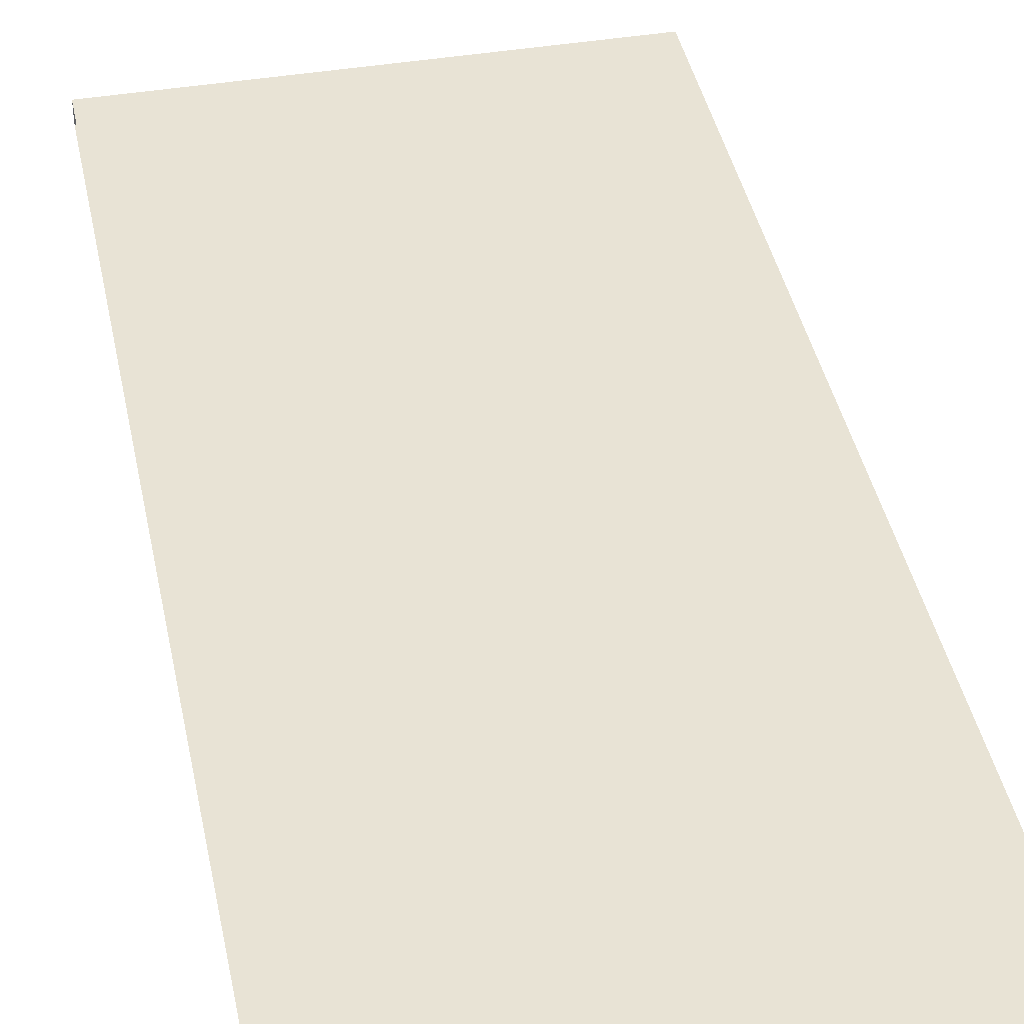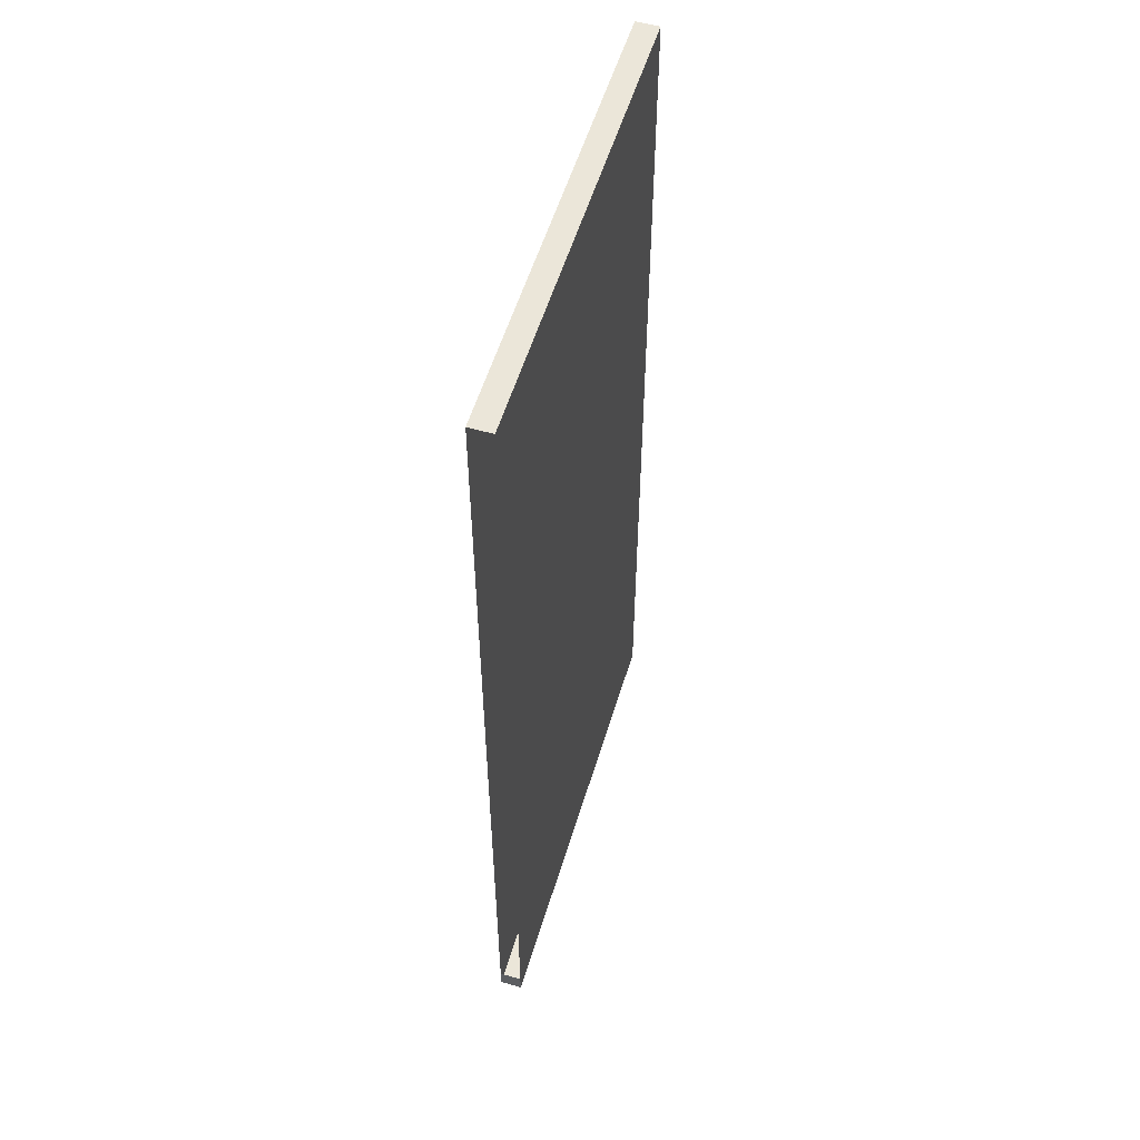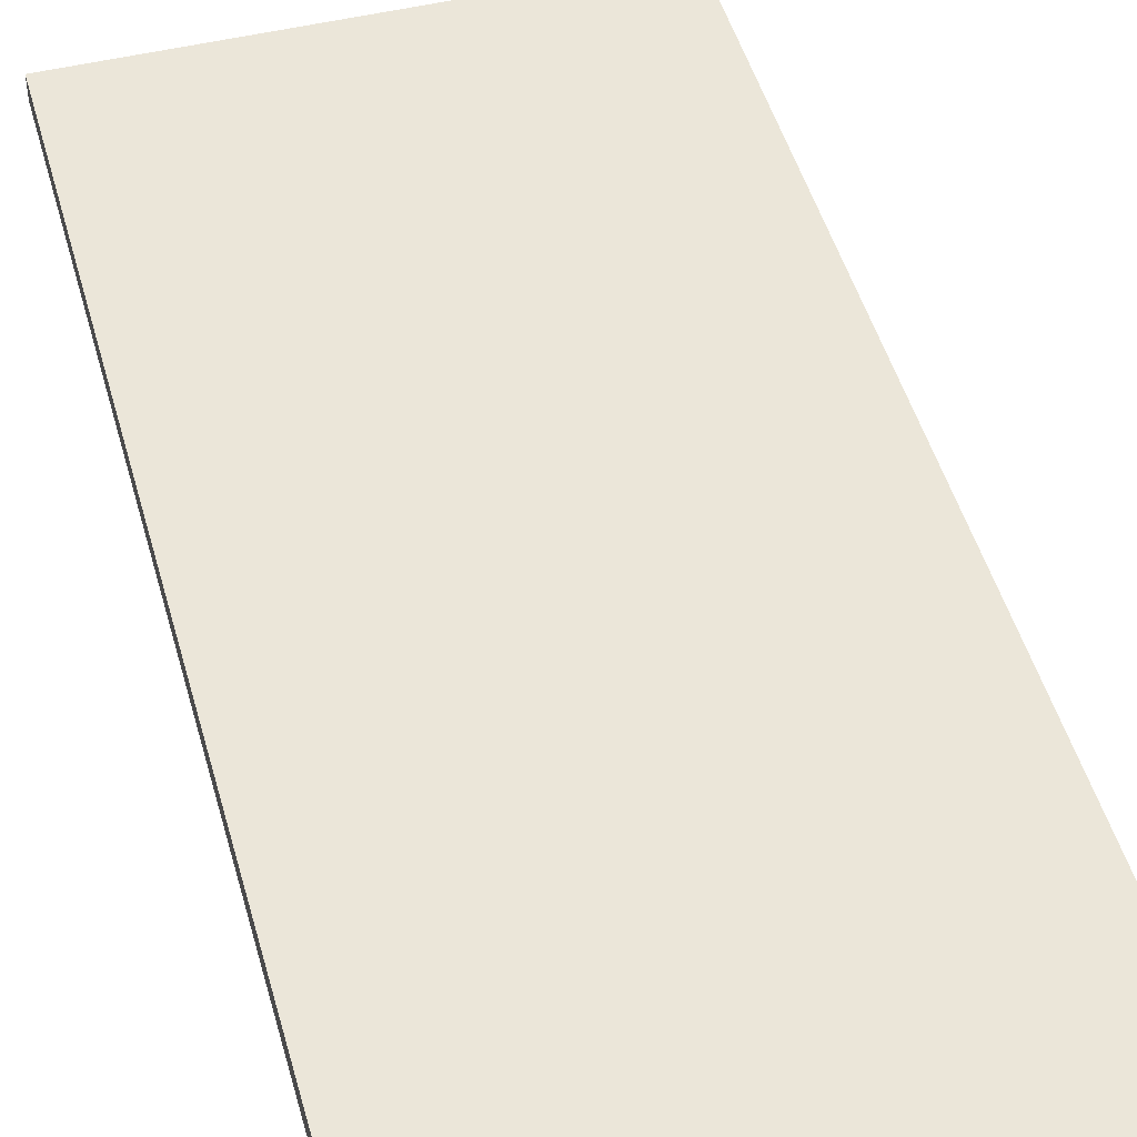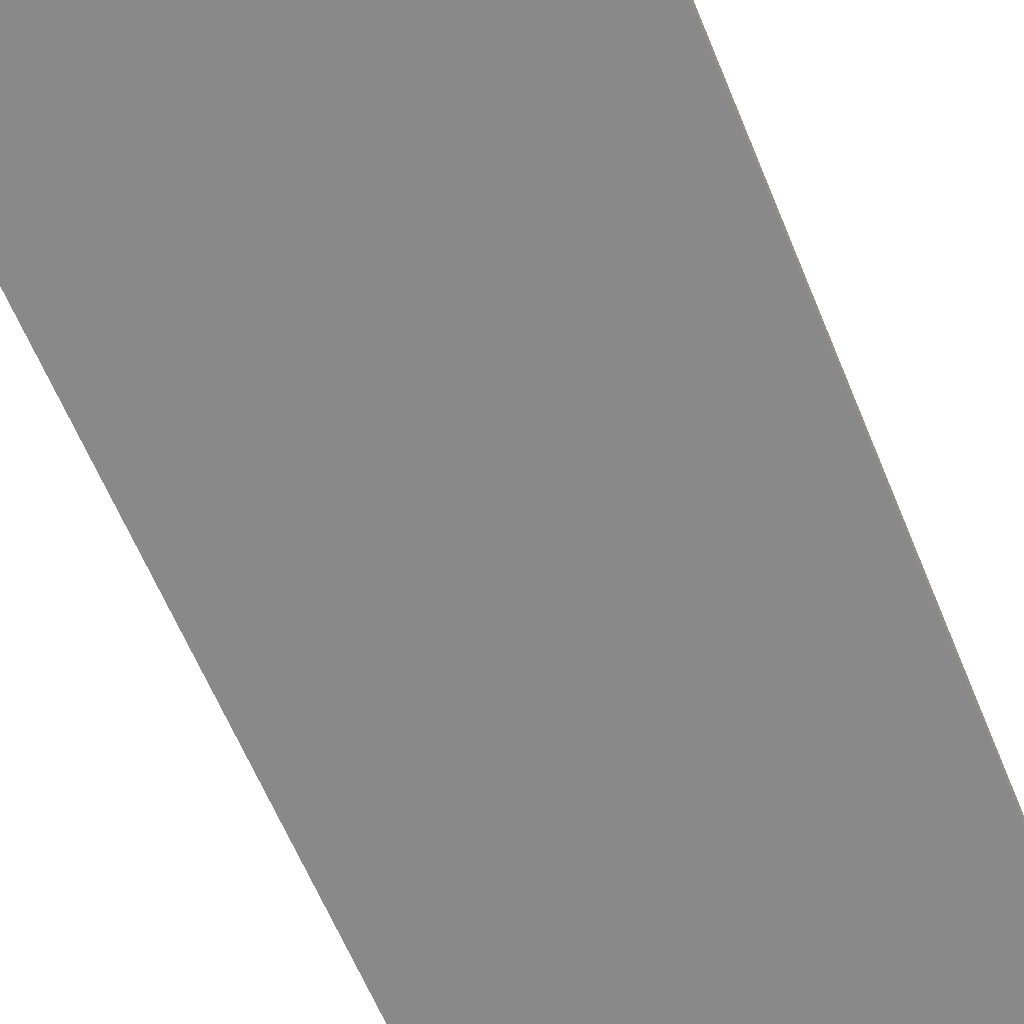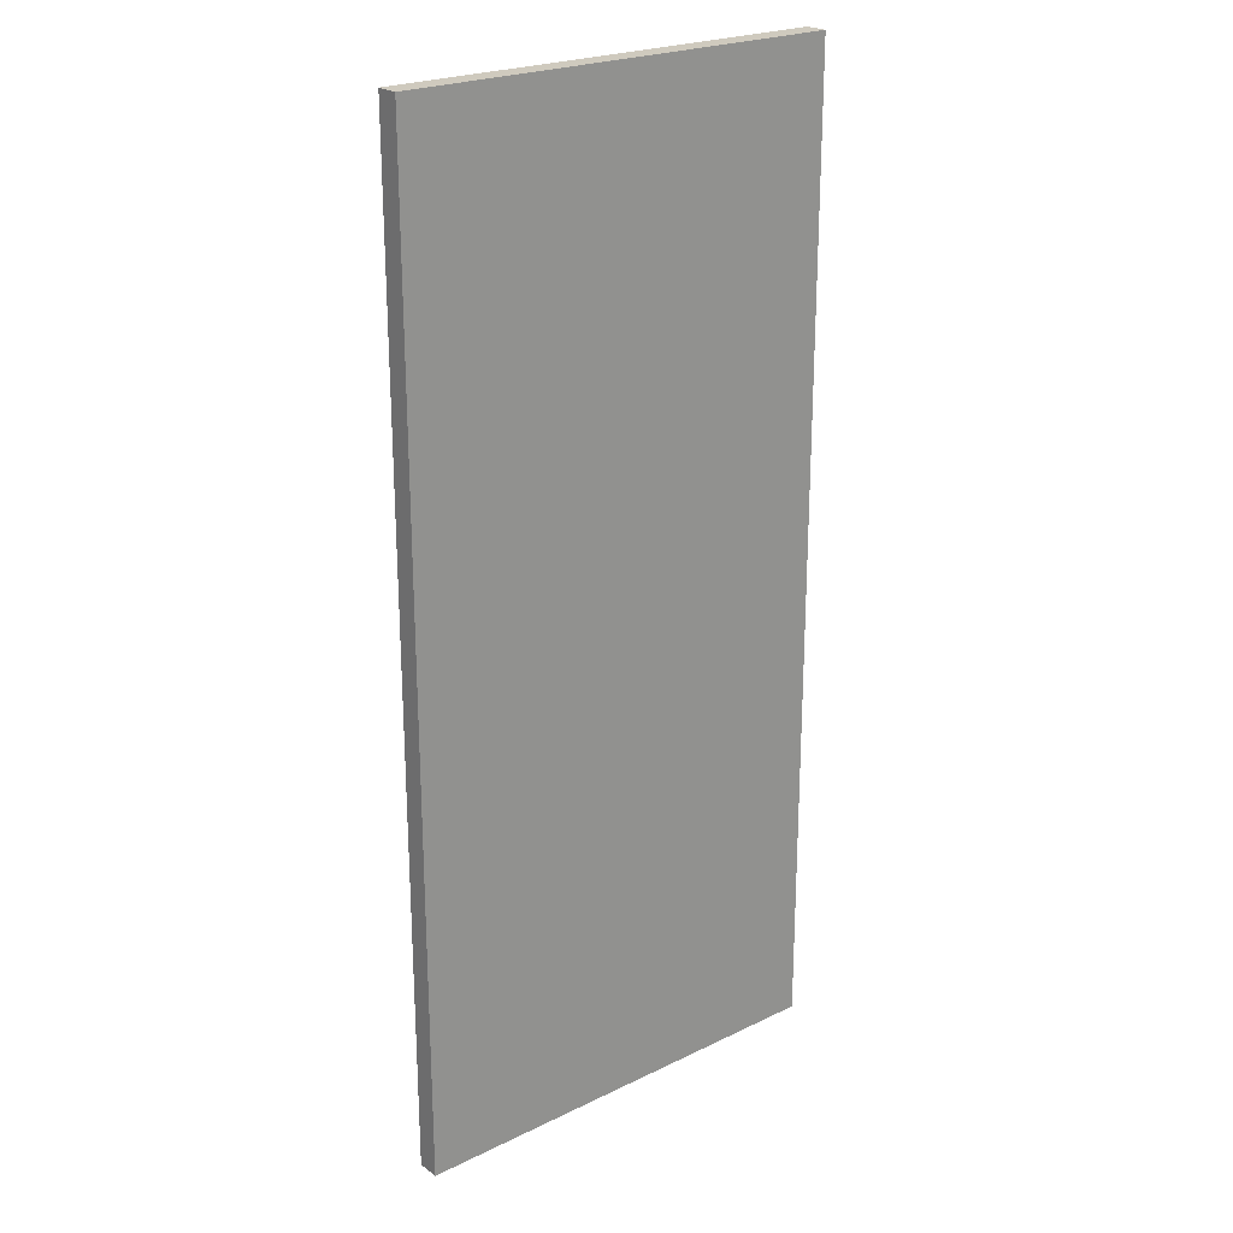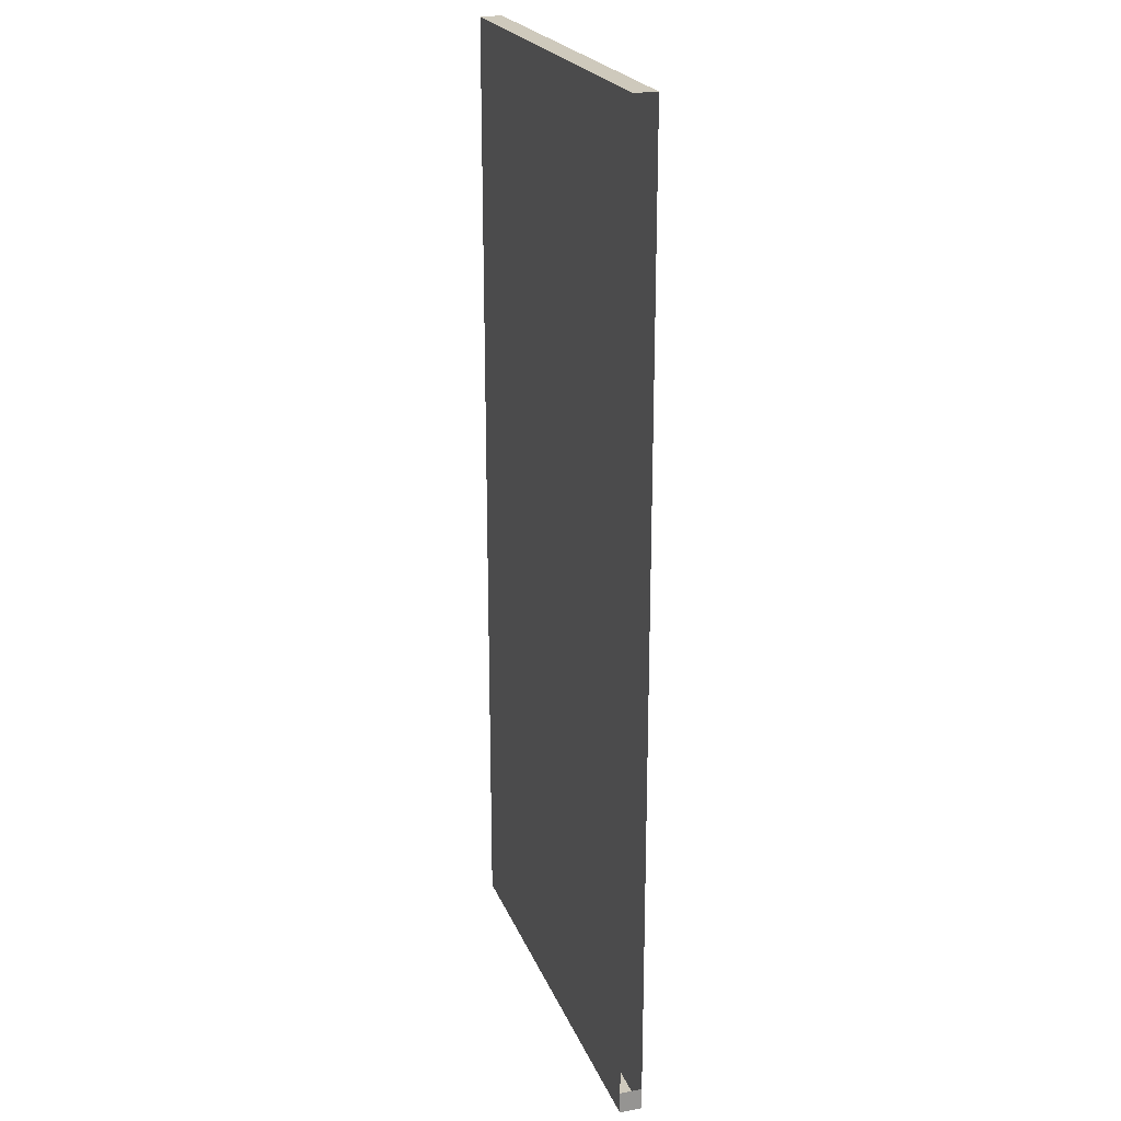
<metadata>
{"format":"obj","ext":"obj","renderer":"f3d","projection":"perspective","resolution":1024,"background":"white","views":[{"elev":41.3,"azim":168.5,"up":"+Y"},{"elev":55.7,"azim":106.8,"up":"+Z"},{"elev":47.6,"azim":-15.3,"up":"+Y"},{"elev":-63.2,"azim":-157.5,"up":"+Y"},{"elev":23.2,"azim":-39.4,"up":"+Z"},{"elev":22.3,"azim":72.2,"up":"+Z"}]}
</metadata>
<code>
o Cube (4)
g Cube (4)
v -33 1 -131
v -33 0 -131
v -33 1 -174
v -33 0 -174
v -13 0 -131
v -13 1 -131
v -29 0 -131
v -29 1 -131
v -13 1 -174
v -13 0 -174
v -13 0 -175
v -13 1 -175
v -33 0 -175
v -33 1 -175
f 3 4 2 1
f 7 8 6 5
f 3 1 6 9
f 2 4 10 5
f 13 14 12 11
f 2 1 8 7
f 11 12 9 10
f 13 11 10 4
f 12 14 3 9
f 14 13 4 3
f 9 3 3 9
f 12 9 9 12
f 3 14 14 3
f 14 12 12 14

</code>
